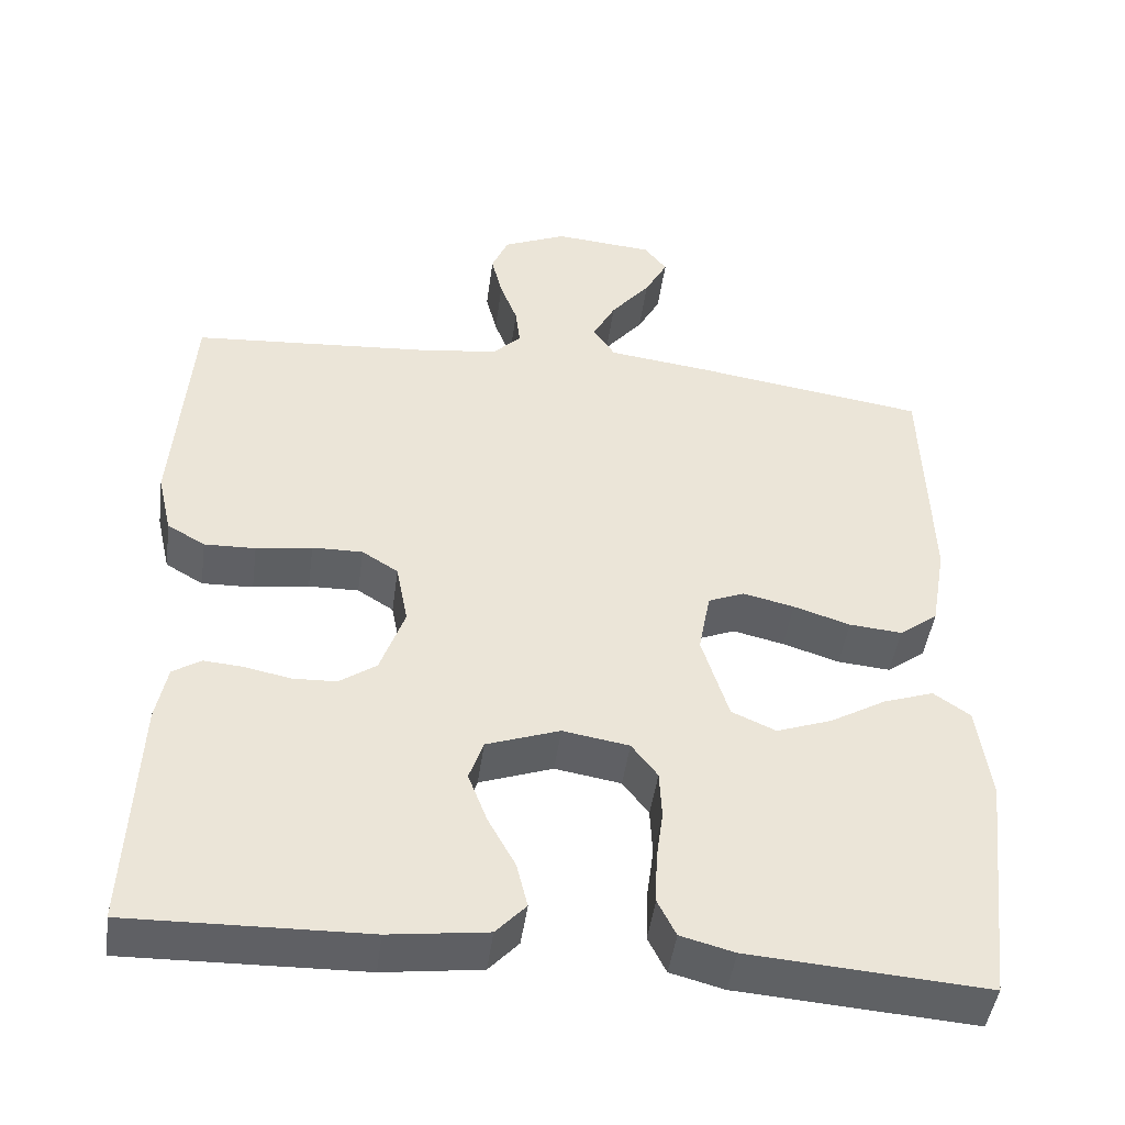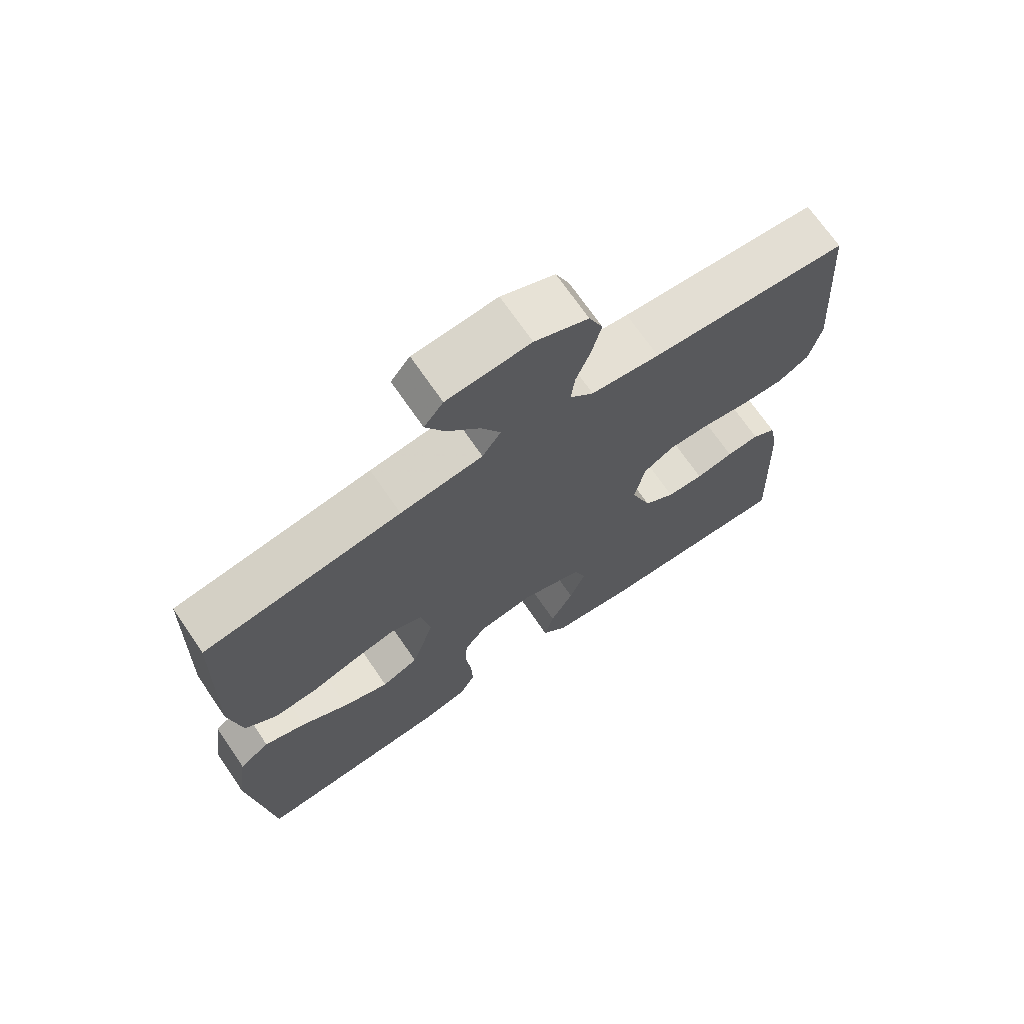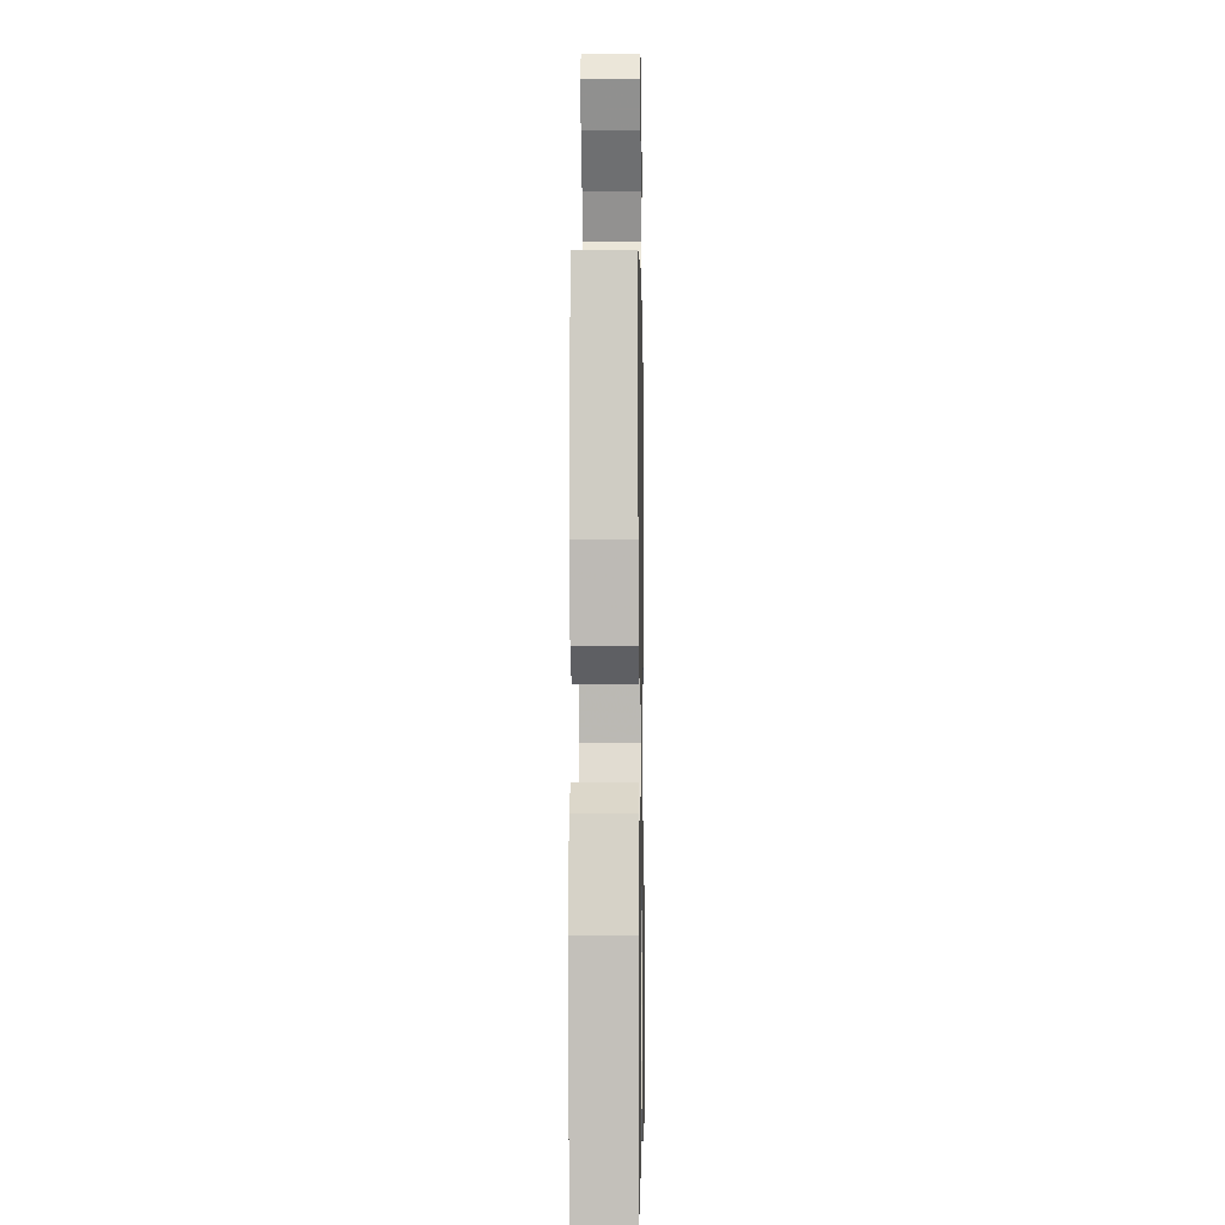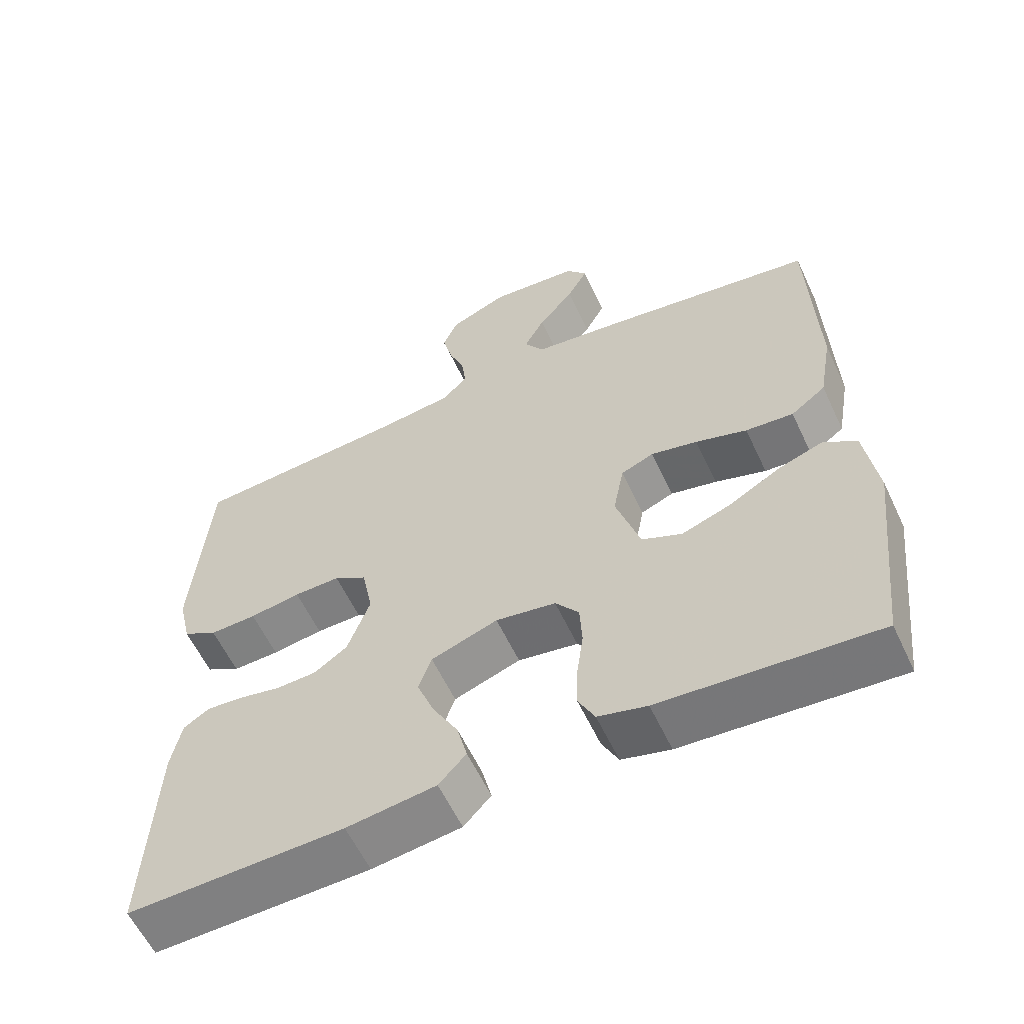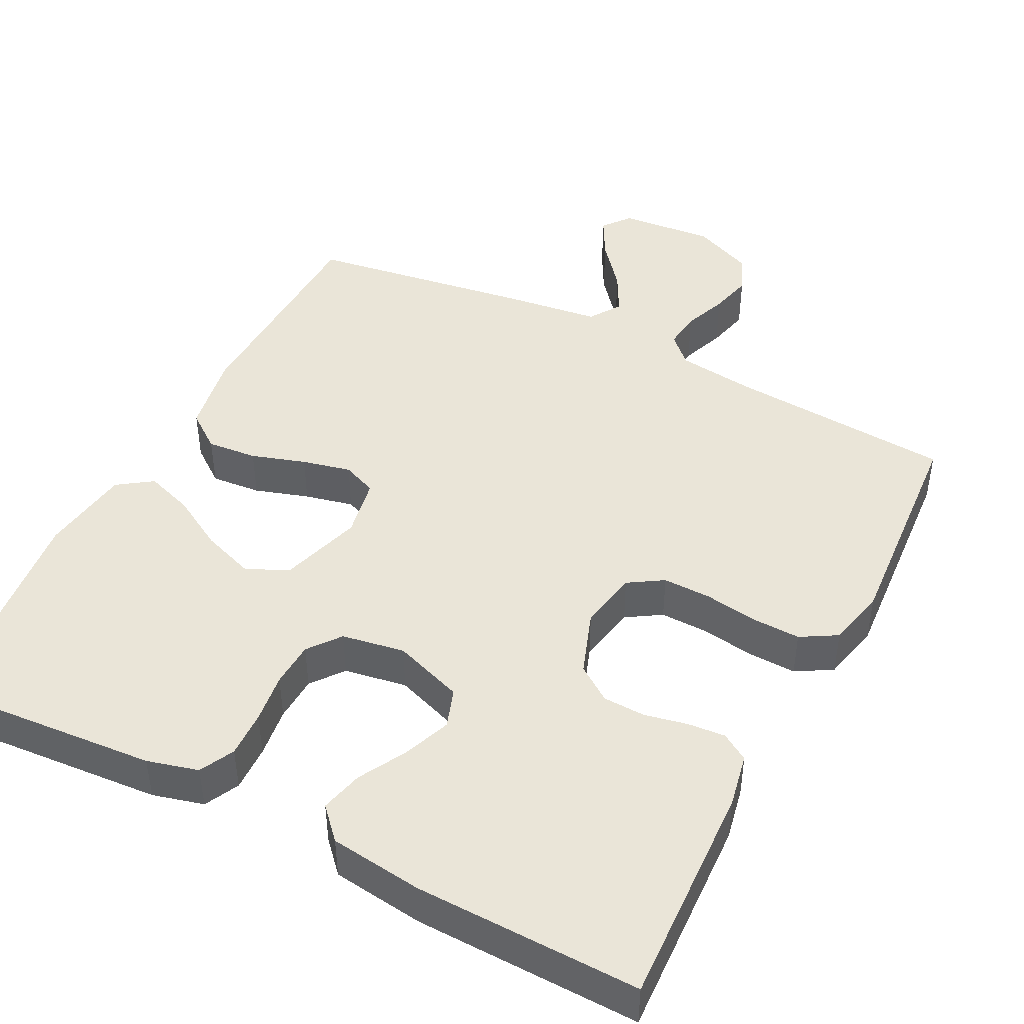
<metadata>
{"format":"obj","ext":"obj","renderer":"f3d","projection":"perspective","resolution":1024,"background":"white","views":[{"elev":-45.8,"azim":-7.7,"up":"+Z"},{"elev":70.4,"azim":145.6,"up":"+Z"},{"elev":-4.0,"azim":91.0,"up":"+Z"},{"elev":-59.4,"azim":25.1,"up":"+Z"},{"elev":45.1,"azim":-152.9,"up":"+Y"}]}
</metadata>
<code>
v -0.5 0.07 0.5
v -0.2 0.07 0.522
v -0.096 0.07 0.535
v -0.06 0.07 0.571
v -0.066 0.07 0.621
v -0.088 0.07 0.679
v -0.102 0.07 0.736
v -0.081 0.07 0.786
v 0 0.07 0.821
v 0.126 0.07 0.81
v 0.155 0.07 0.773
v 0.126 0.07 0.719
v 0.076 0.07 0.658
v 0.047 0.07 0.603
v 0.075 0.07 0.561
v 0.2 0.07 0.545
v 0.5 0.07 0.5
v 0.509 0.07 0.2
v 0.49 0.07 0.092
v 0.441 0.07 0.055
v 0.374 0.07 0.061
v 0.302 0.07 0.084
v 0.237 0.07 0.099
v 0.191 0.07 0.08
v 0.176 0.07 0
v 0.21 0.07 -0.11
v 0.266 0.07 -0.135
v 0.336 0.07 -0.11
v 0.407 0.07 -0.069
v 0.471 0.07 -0.047
v 0.517 0.07 -0.079
v 0.534 0.07 -0.2
v 0.5 0.07 -0.5
v 0.2 0.07 -0.478
v 0.132 0.07 -0.46
v 0.109 0.07 -0.414
v 0.111 0.07 -0.352
v 0.12 0.07 -0.285
v 0.117 0.07 -0.224
v 0.084 0.07 -0.181
v 0 0.07 -0.167
v -0.093 0.07 -0.2
v -0.111 0.07 -0.252
v -0.087 0.07 -0.315
v -0.052 0.07 -0.379
v -0.038 0.07 -0.436
v -0.076 0.07 -0.477
v -0.2 0.07 -0.493
v -0.5 0.07 -0.5
v -0.487 0.07 -0.2
v -0.473 0.07 -0.129
v -0.437 0.07 -0.106
v -0.387 0.07 -0.11
v -0.329 0.07 -0.122
v -0.273 0.07 -0.12
v -0.226 0.07 -0.087
v -0.195 0.07 0
v -0.21 0.07 0.079
v -0.256 0.07 0.108
v -0.32 0.07 0.107
v -0.391 0.07 0.096
v -0.456 0.07 0.094
v -0.504 0.07 0.122
v -0.522 0.07 0.2
v -0.5 0 0.5
v -0.2 0 0.522
v -0.096 0 0.535
v -0.06 0 0.571
v -0.066 0 0.621
v -0.088 0 0.679
v -0.102 0 0.736
v -0.081 0 0.786
v 0 0 0.821
v 0.126 0 0.81
v 0.155 0 0.773
v 0.126 0 0.719
v 0.076 0 0.658
v 0.047 0 0.603
v 0.075 0 0.561
v 0.2 0 0.545
v 0.5 0 0.5
v 0.509 0 0.2
v 0.49 0 0.092
v 0.441 0 0.055
v 0.374 0 0.061
v 0.302 0 0.084
v 0.237 0 0.099
v 0.191 0 0.08
v 0.176 0 0
v 0.21 0 -0.11
v 0.266 0 -0.135
v 0.336 0 -0.11
v 0.407 0 -0.069
v 0.471 0 -0.047
v 0.517 0 -0.079
v 0.534 0 -0.2
v 0.5 0 -0.5
v 0.2 0 -0.478
v 0.132 0 -0.46
v 0.109 0 -0.414
v 0.111 0 -0.352
v 0.12 0 -0.285
v 0.117 0 -0.224
v 0.084 0 -0.181
v 0 0 -0.167
v -0.093 0 -0.2
v -0.111 0 -0.252
v -0.087 0 -0.315
v -0.052 0 -0.379
v -0.038 0 -0.436
v -0.076 0 -0.477
v -0.2 0 -0.493
v -0.5 0 -0.5
v -0.487 0 -0.2
v -0.473 0 -0.129
v -0.437 0 -0.106
v -0.387 0 -0.11
v -0.329 0 -0.122
v -0.273 0 -0.12
v -0.226 0 -0.087
v -0.195 0 0
v -0.21 0 0.079
v -0.256 0 0.108
v -0.32 0 0.107
v -0.391 0 0.096
v -0.456 0 0.094
v -0.504 0 0.122
v -0.522 0 0.2
f 63 64 1 2
f 60 61 62 63
f 59 60 63 2
f 58 59 2 3
f 57 58 3 4
f 51 52 53 54
f 51 54 55
f 50 51 55
f 49 50 55
f 48 49 55 56
f 44 45 46 47
f 43 44 47 48
f 42 43 48 56
f 35 36 37 38
f 35 38 39
f 34 35 39
f 33 34 39
f 32 33 39 40
f 28 29 30 31
f 27 28 31 32
f 19 20 21 22
f 19 22 23
f 18 19 23
f 15 16 17 18
f 15 18 23
f 14 15 23 24
f 10 11 12 13
f 10 13 14
f 9 10 14
f 8 9 14
f 5 6 7 8
f 4 5 8 14
f 57 4 14 24
f 41 42 56 57
f 27 32 40 41
f 26 27 41 57
f 25 26 57
f 24 25 57
f 66 65 128 127
f 127 126 125 124
f 66 127 124 123
f 67 66 123 122
f 68 67 122 121
f 118 117 116 115
f 119 118 115
f 119 115 114
f 119 114 113
f 120 119 113 112
f 111 110 109 108
f 112 111 108 107
f 120 112 107 106
f 102 101 100 99
f 103 102 99
f 103 99 98
f 103 98 97
f 104 103 97 96
f 95 94 93 92
f 96 95 92 91
f 86 85 84 83
f 87 86 83
f 87 83 82
f 82 81 80 79
f 87 82 79
f 88 87 79 78
f 77 76 75 74
f 78 77 74
f 78 74 73
f 78 73 72
f 72 71 70 69
f 78 72 69 68
f 88 78 68 121
f 121 120 106 105
f 105 104 96 91
f 121 105 91 90
f 121 90 89
f 121 89 88
f 1 65 66 2
f 2 66 67 3
f 3 67 68 4
f 4 68 69 5
f 5 69 70 6
f 6 70 71 7
f 7 71 72 8
f 8 72 73 9
f 9 73 74 10
f 10 74 75 11
f 11 75 76 12
f 12 76 77 13
f 13 77 78 14
f 14 78 79 15
f 15 79 80 16
f 16 80 81 17
f 17 81 82 18
f 18 82 83 19
f 19 83 84 20
f 20 84 85 21
f 21 85 86 22
f 22 86 87 23
f 23 87 88 24
f 24 88 89 25
f 25 89 90 26
f 26 90 91 27
f 27 91 92 28
f 28 92 93 29
f 29 93 94 30
f 30 94 95 31
f 31 95 96 32
f 32 96 97 33
f 33 97 98 34
f 34 98 99 35
f 35 99 100 36
f 36 100 101 37
f 37 101 102 38
f 38 102 103 39
f 39 103 104 40
f 40 104 105 41
f 41 105 106 42
f 42 106 107 43
f 43 107 108 44
f 44 108 109 45
f 45 109 110 46
f 46 110 111 47
f 47 111 112 48
f 48 112 113 49
f 49 113 114 50
f 50 114 115 51
f 51 115 116 52
f 52 116 117 53
f 53 117 118 54
f 54 118 119 55
f 55 119 120 56
f 56 120 121 57
f 57 121 122 58
f 58 122 123 59
f 59 123 124 60
f 60 124 125 61
f 61 125 126 62
f 62 126 127 63
f 63 127 128 64
f 64 128 65 1

</code>
